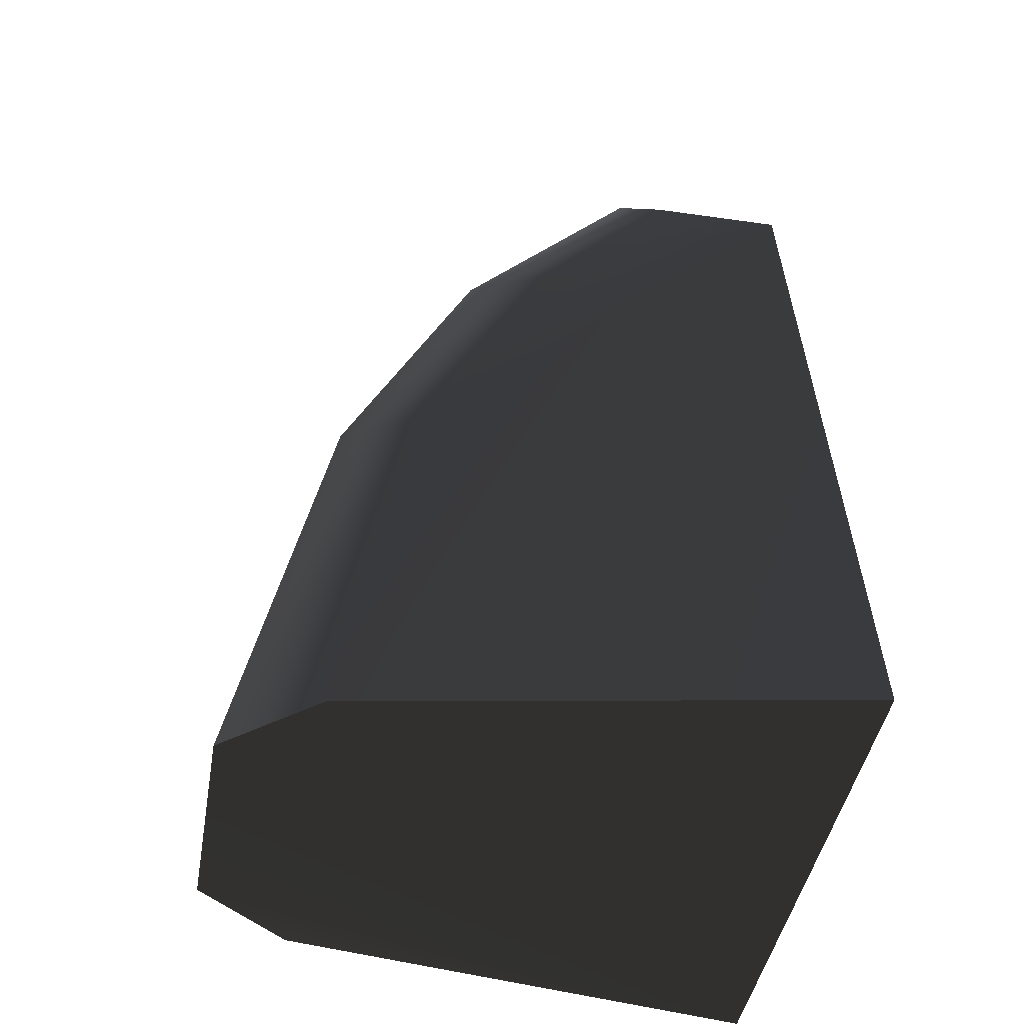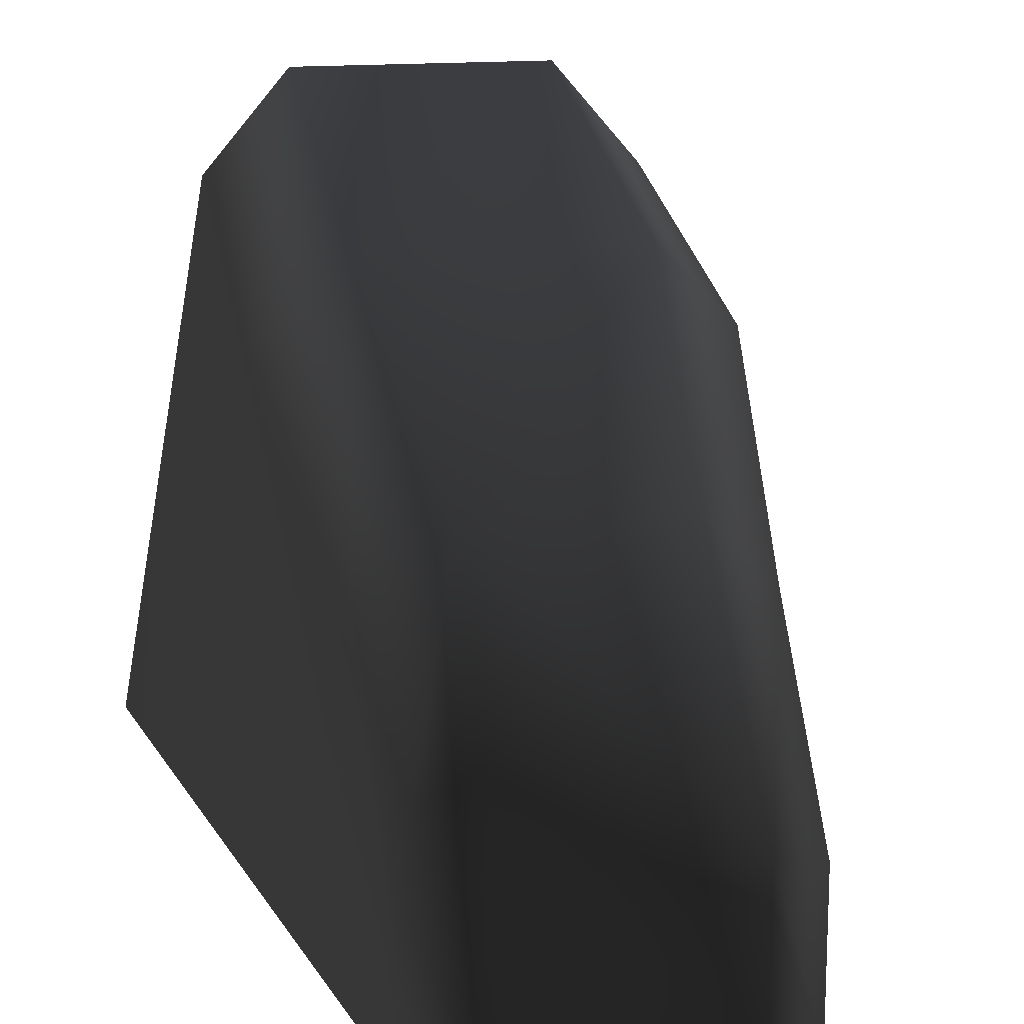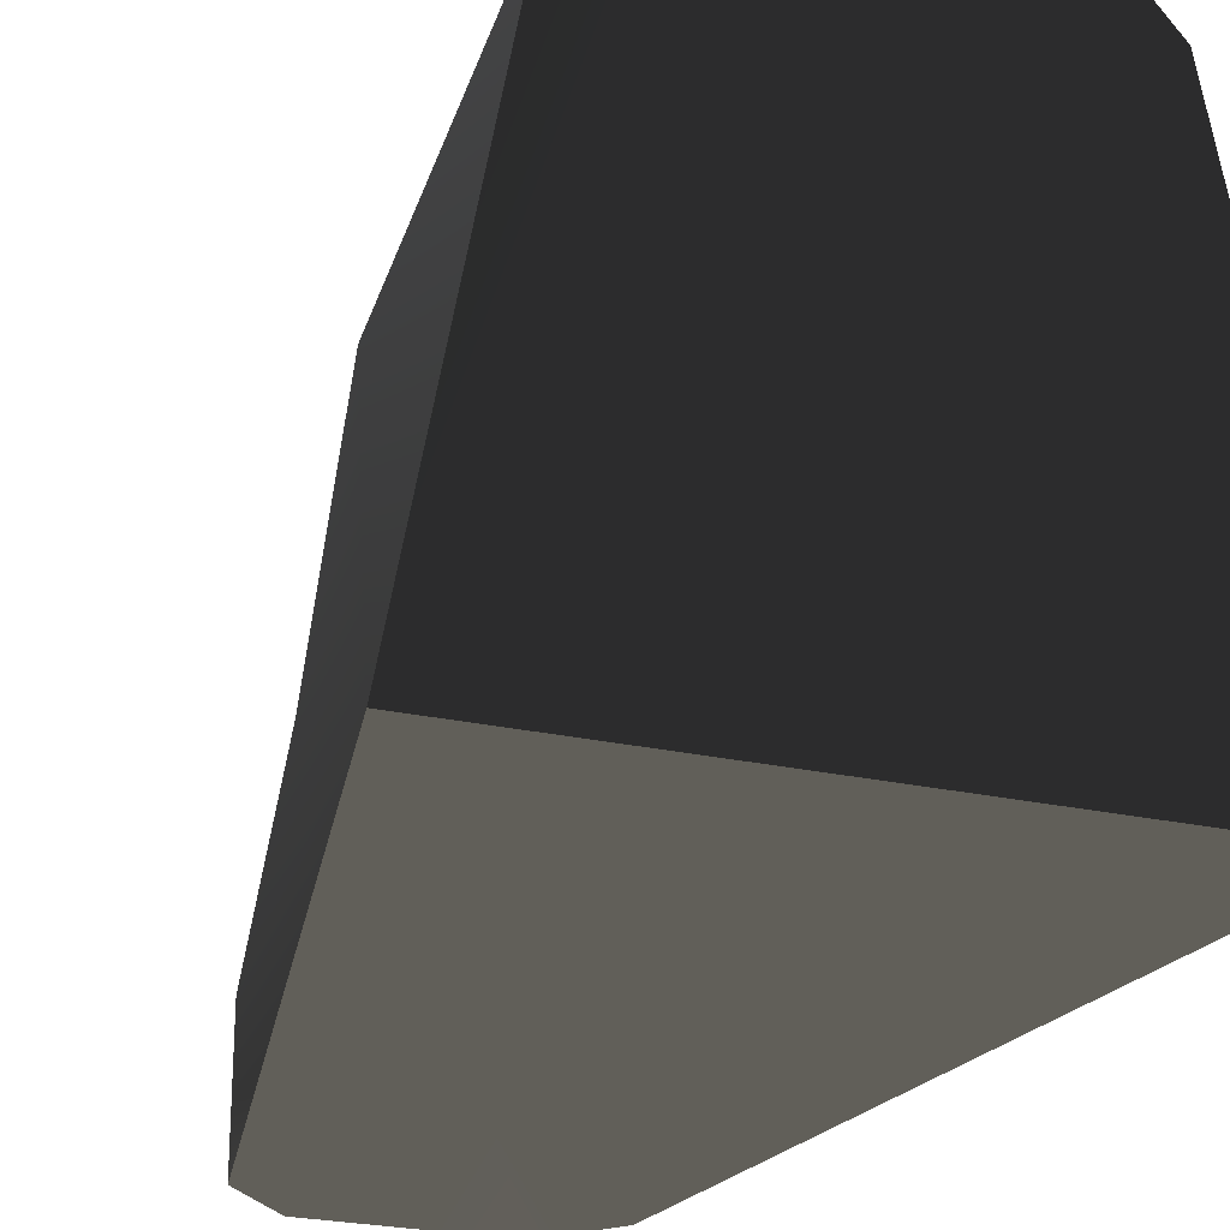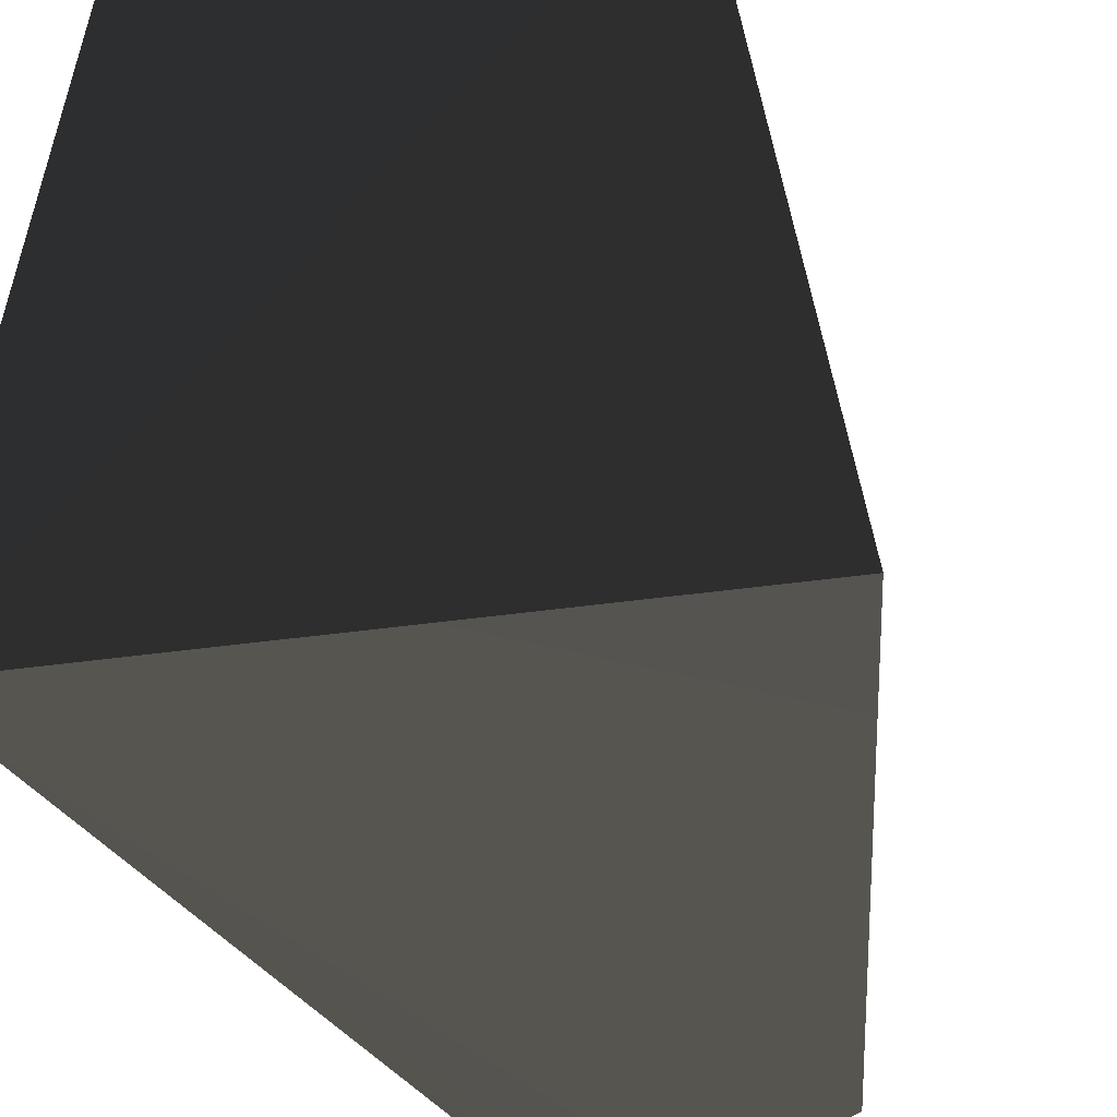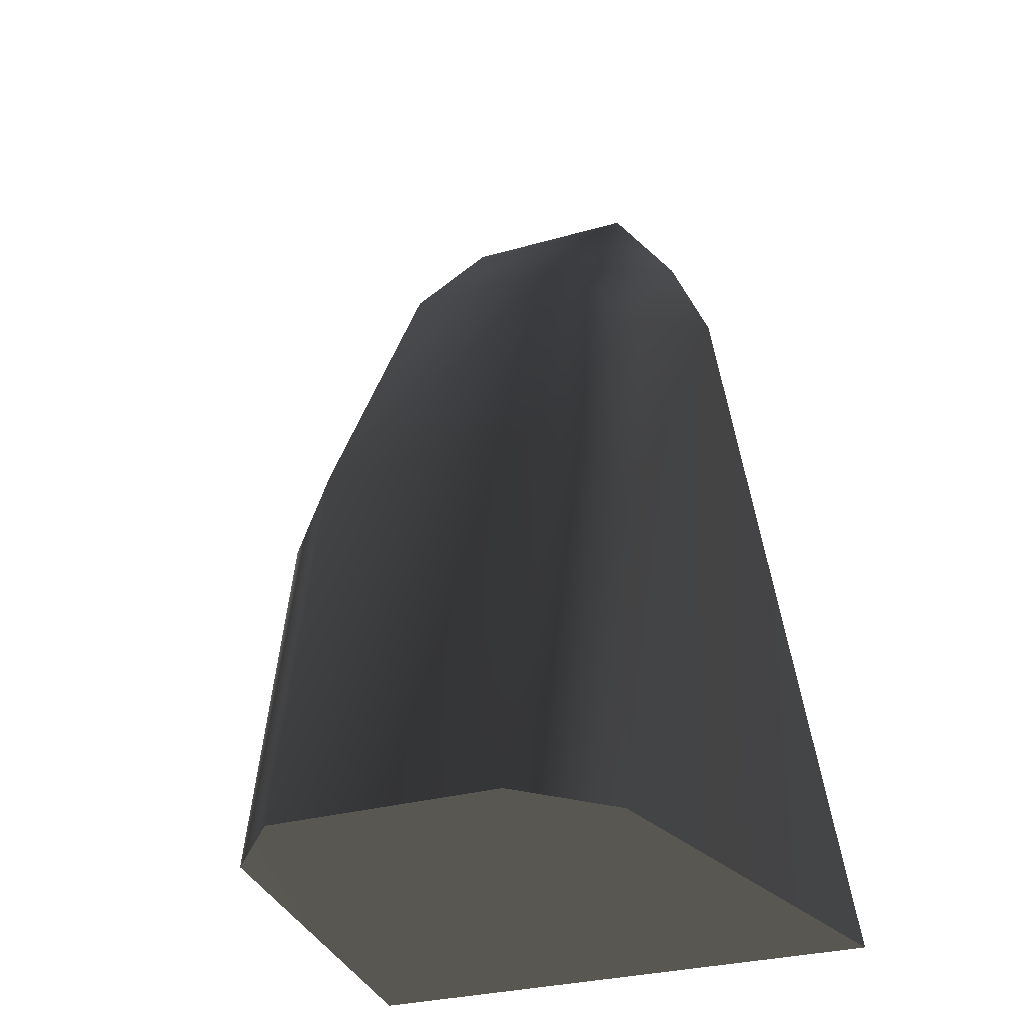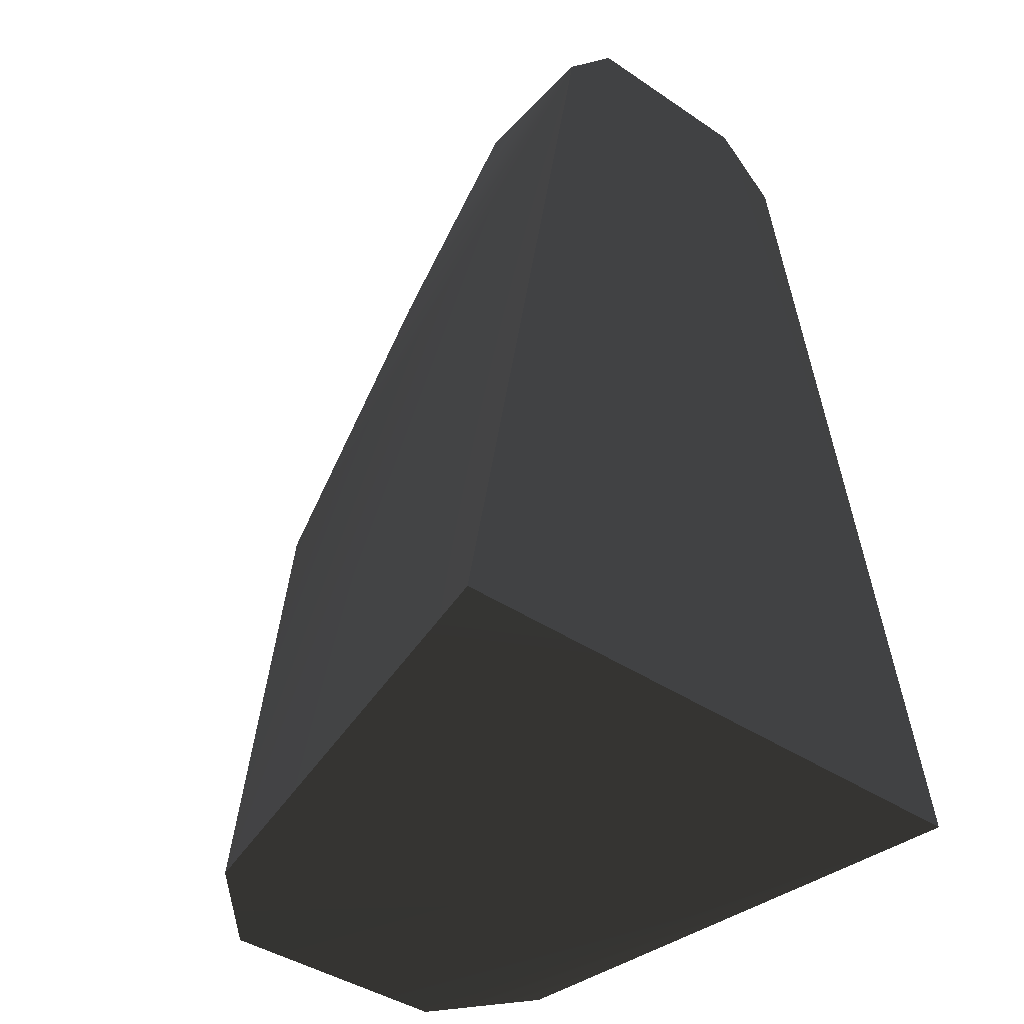
<metadata>
{"format":"obj","ext":"obj","renderer":"f3d","projection":"perspective","resolution":1024,"background":"white","views":[{"elev":-43.3,"azim":-99.6,"up":"+Z"},{"elev":15.4,"azim":-10.3,"up":"+Y"},{"elev":-25.3,"azim":160.7,"up":"+Y"},{"elev":-29.8,"azim":-166.8,"up":"+Y"},{"elev":-28.6,"azim":-156.4,"up":"+Z"},{"elev":-41.8,"azim":-38.8,"up":"+Z"}]}
</metadata>
<code>
v  -0.1136 0.219 0.3443
v  0.1133 0.2195 0.3441
v  0.1532 0.3987 -0.03905
v  -0.1551 0.398 -0.03877
v  0.1515 0.5179 -0.5738
v  0.1188 -0.01728 0.5852
v  -0.1176 -0.01785 0.5855
v  -0.1555 0.5172 -0.5736
v  0.1189 -0.2365 0.5848
v  -0.1175 -0.2371 0.5855
v  0.2554 0.3961 -0.5717
v  0.3664 -0.2427 -0.5717
v  -0.2588 0.3949 -0.5712
v  -0.3682 -0.2445 -0.571
v  -0.1915 -0.2387 0.4986
v  0.1937 -0.2378 0.4982
v  -0.1914 -0.06071 0.4989
v  -0.2004 0.1304 0.29
v  -0.2546 0.2992 -0.0848
v  0.2003 0.1314 0.2896
v  0.2532 0.3004 -0.08526
v  0.1943 -0.05978 0.4979
v  0.366 -0.2429 -0.5725
v  0.366 -0.2429 -0.5725
v  0.366 -0.2429 -0.5725
v  0.366 -0.2429 -0.5725
v  0.366 -0.2429 -0.5725
v  0.366 -0.2429 -0.5725
v  -0.3681 -0.2429 -0.5725
v  -0.3681 -0.2429 -0.5725
v  -0.3681 -0.2429 -0.5725
v  -0.3681 -0.2429 -0.5725
v  -0.3681 -0.2429 -0.5725
v  -0.3681 -0.2429 -0.5725
v  0.2556 0.3952 -0.5725
v  0.2556 0.3952 -0.5725
v  0.2556 0.3952 -0.5725
v  0.2556 0.3952 -0.5725
v  0.2556 0.3952 -0.5725
v  0.2556 0.3952 -0.5725
v  -0.2586 0.3952 -0.5725
v  -0.2586 0.3952 -0.5725
v  -0.2586 0.3952 -0.5725
v  -0.2586 0.3952 -0.5725
v  -0.2586 0.3952 -0.5725
v  -0.2586 0.3952 -0.5725
v  0.1942 -0.2429 0.4978
v  0.1942 -0.2429 0.4978
v  0.1942 -0.2429 0.4978
v  0.1942 -0.2429 0.4978
v  0.1942 -0.2429 0.4978
v  0.1942 -0.2429 0.4978
v  -0.1919 -0.2429 0.4978
v  -0.1919 -0.2429 0.4978
v  -0.1919 -0.2429 0.4978
v  -0.1919 -0.2429 0.4978
v  -0.1919 -0.2429 0.4978
v  -0.1919 -0.2429 0.4978
v  -0.004827 -0.001706 -0.5489
v  0 0.00512 -0.5489
v  0.002414 -0.001706 -0.5531
v  0.002414 -0.001706 -0.5448
g frm-fuselg
f 1 2 3
f 4 1 3
f 3 5 4
f 6 2 1
f 7 6 1
f 5 8 4
f 9 6 7
f 10 9 7
f 5 11 12
f 8 5 12
f 13 8 12
f 12 14 13
f 15 14 12
f 10 15 12
f 9 10 12
f 12 16 9
f 10 7 17
f 15 10 17
f 15 17 18
f 17 7 1
f 18 17 1
f 13 14 15
f 19 13 15
f 18 19 15
f 18 1 4
f 19 18 4
f 8 13 19
f 4 8 19
f 2 20 21
f 3 2 21
f 21 20 12
f 12 11 21
f 21 11 3
f 20 22 12
f 6 22 20
f 2 6 20
f 22 16 12
f 22 6 16
f 6 9 16
f 11 5 3
g frm-SSbla
f 23 24 25
f 24 23 26
f 27 23 25
f 23 27 26
f 28 27 25
f 27 28 26
f 24 28 25
f 28 24 26
g frm-SSbar
f 29 30 31
f 30 29 32
f 33 29 31
f 29 33 32
f 34 33 31
f 33 34 32
f 30 34 31
f 34 30 32
g frm-SStal
f 35 36 37
f 36 35 38
f 39 35 37
f 35 39 38
f 40 39 37
f 39 40 38
f 36 40 37
f 40 36 38
g frm-SStar
f 41 42 43
f 42 41 44
f 45 41 43
f 41 45 44
f 46 45 43
f 45 46 44
f 42 46 43
f 46 42 44
g frm-SSbfl
f 47 48 49
f 48 47 50
f 51 47 49
f 47 51 50
f 52 51 49
f 51 52 50
f 48 52 49
f 52 48 50
g frm-SSbfr
f 53 54 55
f 54 53 56
f 57 53 55
f 53 57 56
f 58 57 55
f 57 58 56
f 54 58 55
f 58 54 56
g frm-trail
f 59 60 61
f 60 59 62
f 61 62 59
f 62 61 60

</code>
